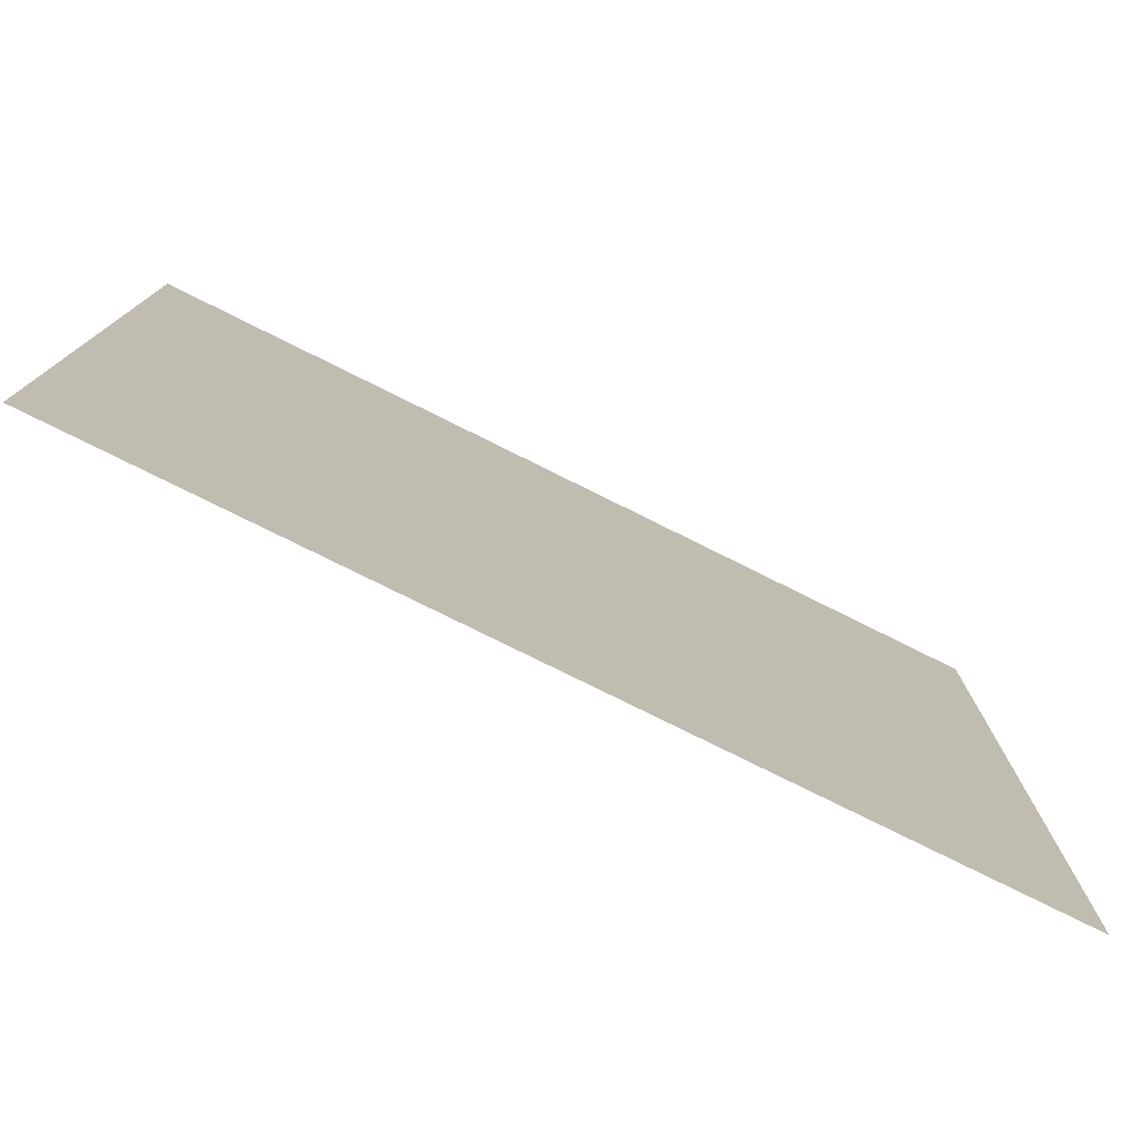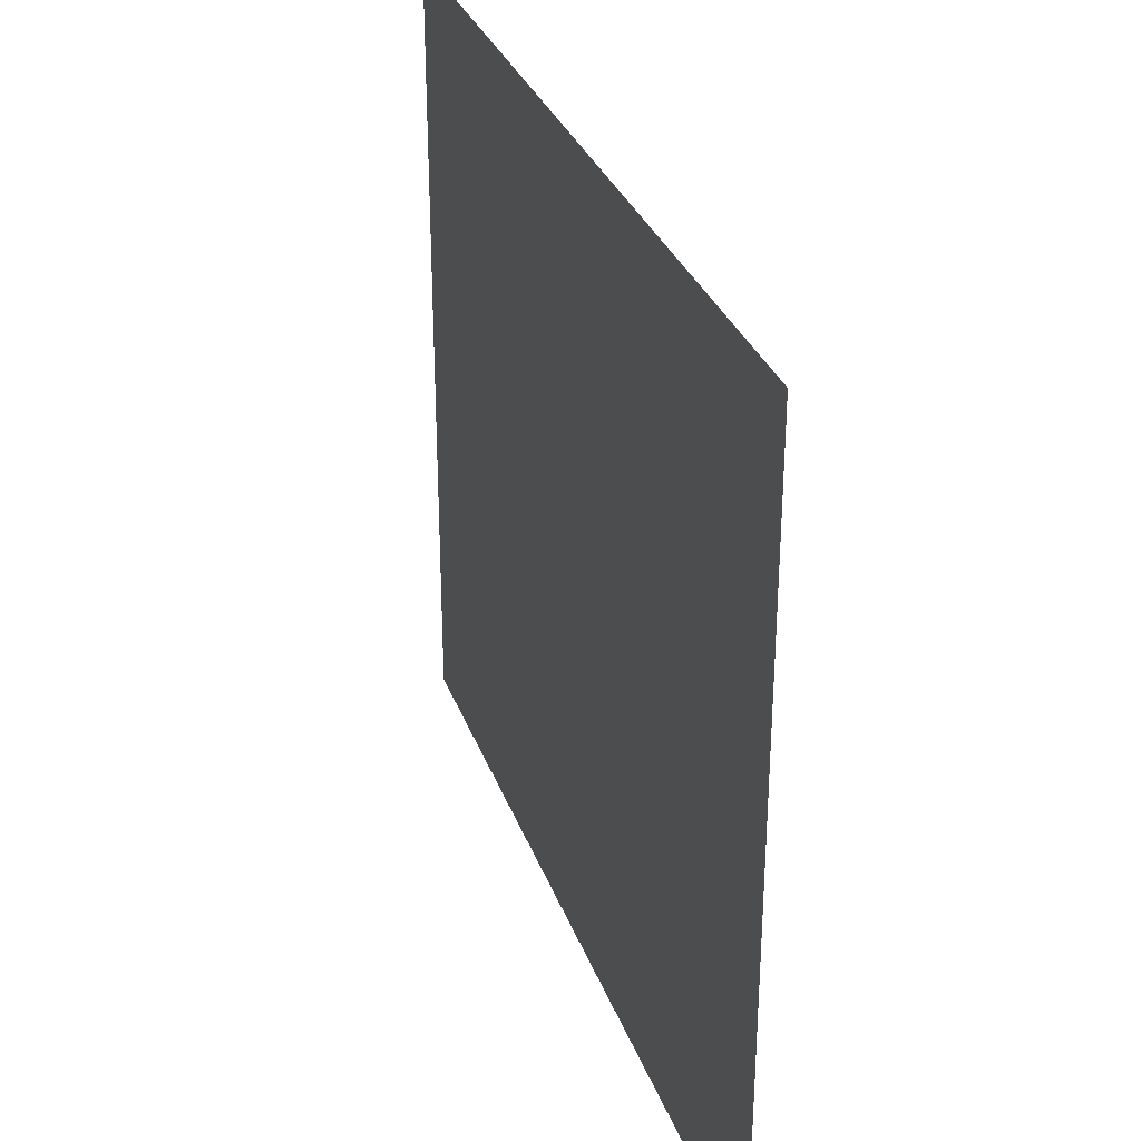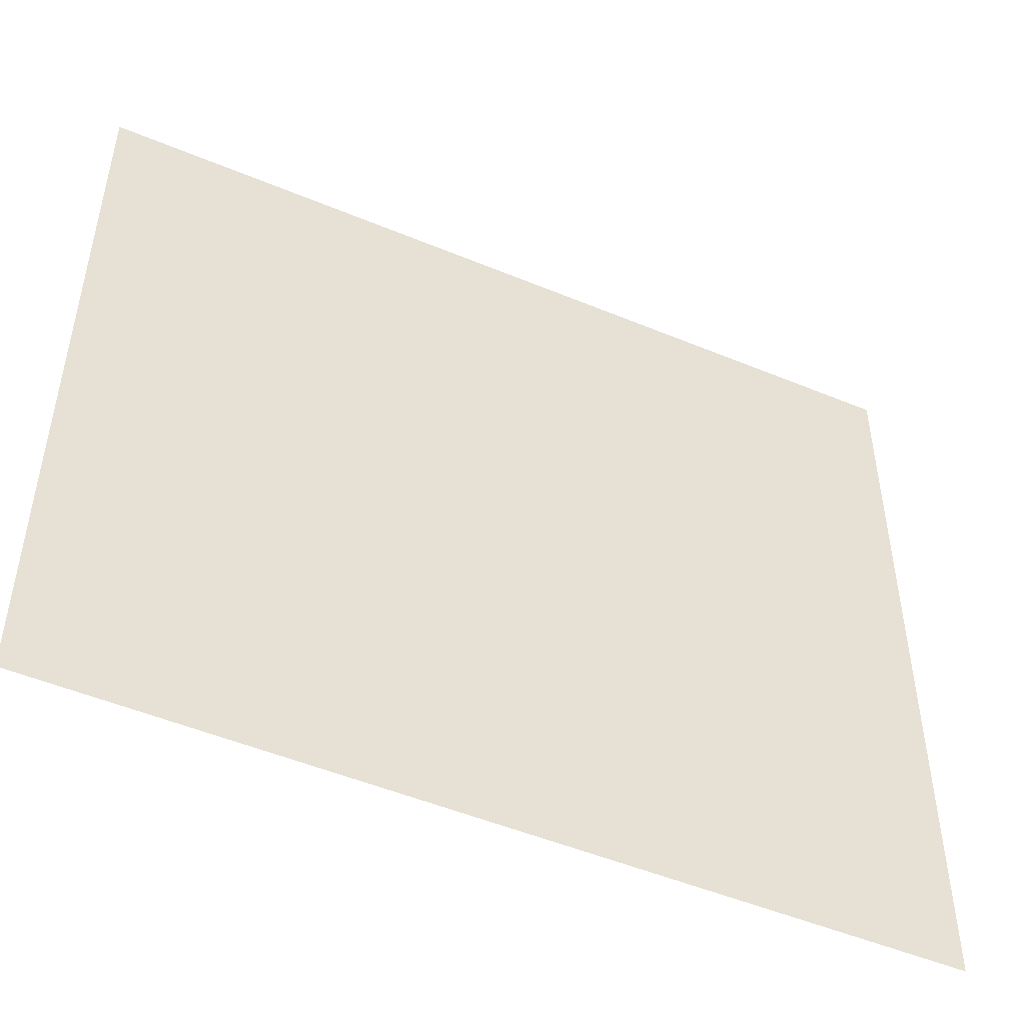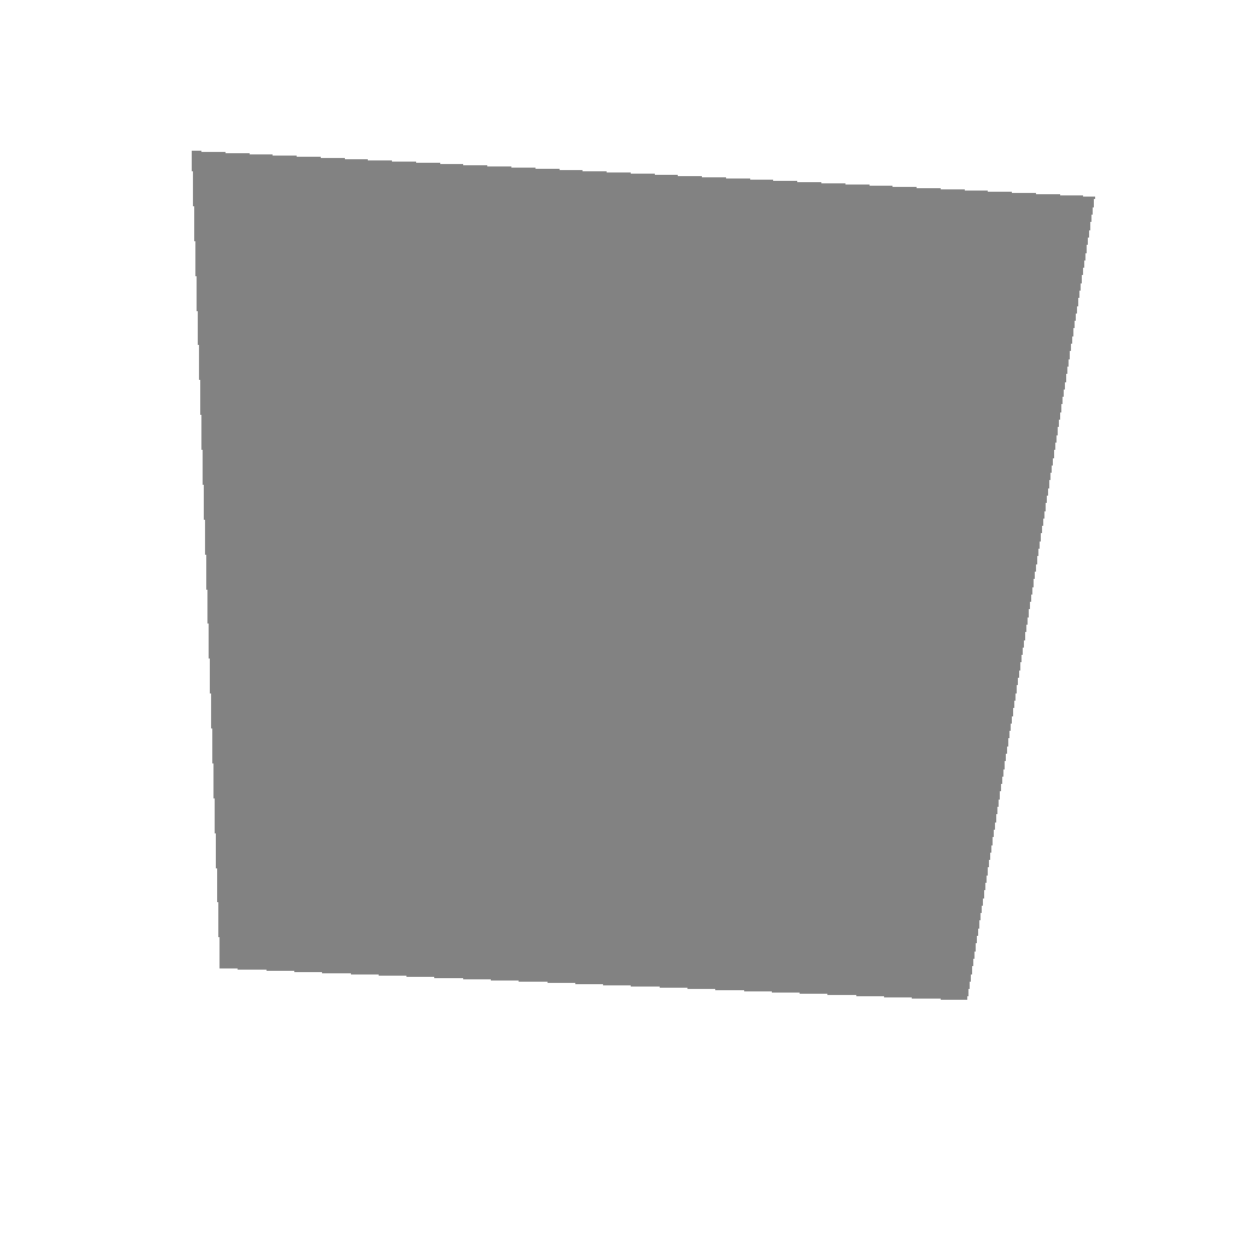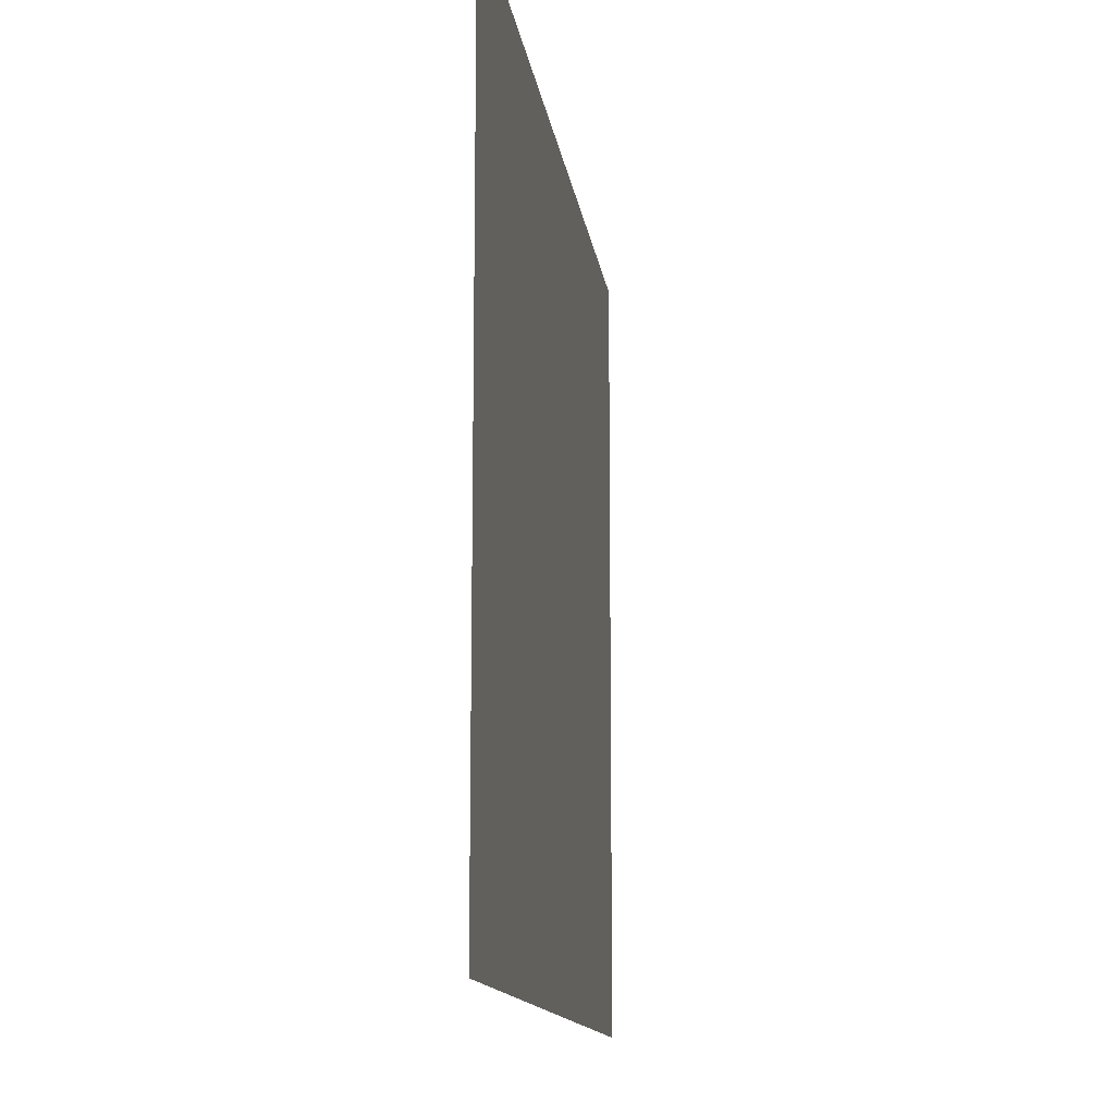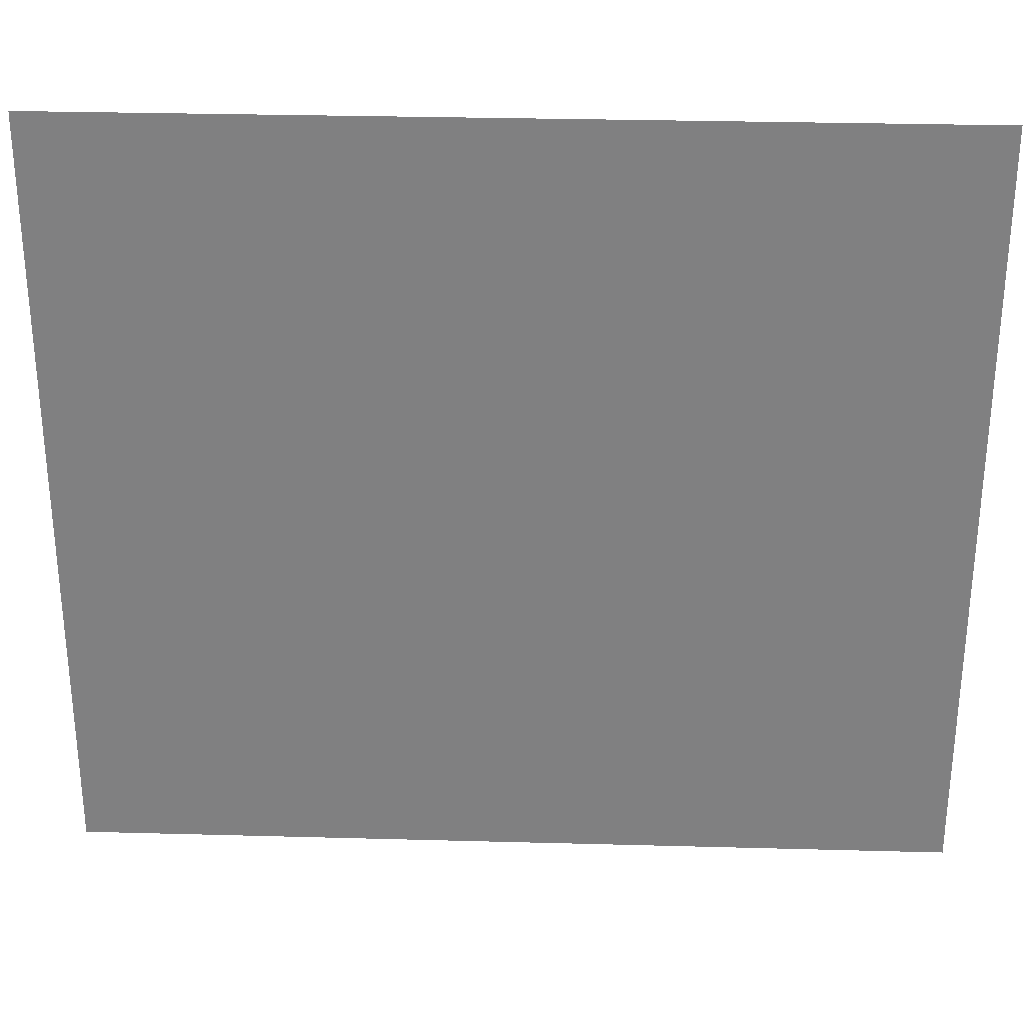
<metadata>
{"format":"obj","ext":"obj","renderer":"f3d","projection":"perspective","resolution":1024,"background":"white","views":[{"elev":-77.8,"azim":153.5,"up":"+Y"},{"elev":31.4,"azim":71.9,"up":"+Y"},{"elev":-48.9,"azim":-24.9,"up":"+Y"},{"elev":-60.7,"azim":86.9,"up":"+Z"},{"elev":-13.0,"azim":-82.6,"up":"+Y"},{"elev":29.5,"azim":2.2,"up":"+Y"}]}
</metadata>
<code>
o FridgeDrawer2_20_FridgeDrawer2D2_2_GeomSubset_0
v -0.01054 0.03582 -0.7781
v -0.01053 0.03582 -0.7781
v -0.01054 0.03583 -0.7781
v -0.01053 0.03583 -0.7781
v -0.01054 0.03582 -0.7781
v -0.01053 0.03582 -0.7781
v -0.01054 0.03583 -0.7781
v -0.01053 0.03583 -0.7781
v -0.01054 0.03582 -0.7781
v -0.01053 0.03582 -0.7781
v -0.01054 0.03583 -0.7781
v -0.01053 0.03583 -0.7781
v -0.01054 0.03582 -0.7781
v -0.01053 0.03582 -0.7781
v -0.01054 0.03583 -0.7781
v -0.01053 0.03583 -0.7781
v -0.01054 0.03582 -0.7781
v -0.01053 0.03582 -0.7781
v -0.01054 0.03583 -0.7781
v -0.01053 0.03583 -0.7781
v -0.01054 0.03582 -0.7781
v -0.01053 0.03582 -0.7781
v -0.01054 0.03583 -0.7781
v -0.01053 0.03583 -0.7781
v -0.01054 0.03582 -0.7781
v -0.01053 0.03582 -0.7781
v -0.01054 0.03583 -0.7781
v -0.01053 0.03583 -0.7781
v -0.02266 0.1949 -0.4274
v 0.4694 0.1949 -0.4274
v -0.02266 -0.2255 -0.4274
v 0.4694 -0.2255 -0.4274
v 0.1765 0.1949 -0.4274
v 0.1062 0.1949 -0.4274
v 0.3406 0.1949 -0.4274
v 0.2702 0.1949 -0.4274
v 0.1765 -0.245 -0.4274
v 0.1065 -0.2409 -0.4274
v 0.3403 -0.2409 -0.4274
v 0.2702 -0.245 -0.4274
v 0.1062 0.1949 -0.6236
v -0.02266 0.1949 -0.6236
v 0.3406 0.1949 -0.6236
v 0.4694 0.1949 -0.6236
v 0.2702 0.1949 -0.6236
v 0.1765 0.1949 -0.6236
v -0.01405 0.1867 -0.4274
v 0.4608 0.1867 -0.4274
v -0.01405 -0.2184 -0.4274
v 0.4608 -0.2184 -0.4274
v 0.1765 0.1867 -0.4274
v 0.1062 0.1867 -0.4274
v 0.3406 0.1867 -0.4274
v 0.2702 0.1867 -0.4274
v 0.1768 -0.2369 -0.4274
v 0.1073 -0.2328 -0.4274
v 0.3395 -0.2328 -0.4274
v 0.27 -0.2369 -0.4274
v -0.01405 0.1867 -0.6159
v 0.4608 0.1867 -0.6159
v 0.1765 0.1867 -0.6159
v 0.1062 0.1867 -0.6159
v 0.3406 0.1867 -0.6159
v 0.2702 0.1867 -0.6159
v -0.02266 0.1949 -0.4346
v 0.1062 0.1949 -0.4346
v -0.02266 -0.2255 -0.4346
v 0.1065 -0.2409 -0.4346
v 0.4694 -0.2255 -0.4346
v 0.3403 -0.2409 -0.4346
v 0.4694 0.1949 -0.4346
v 0.3406 0.1949 -0.4346
v 0.2702 -0.245 -0.4346
v 0.1765 -0.245 -0.4346
v 0.1765 0.1949 -0.4346
v 0.2702 0.1949 -0.4346
v 0.27 -0.2369 -0.4346
v 0.3395 -0.2328 -0.4346
v 0.4608 -0.2184 -0.4346
v 0.4608 0.1867 -0.4346
v 0.3406 0.1867 -0.4346
v 0.2702 0.1867 -0.4346
v 0.1765 0.1867 -0.4346
v 0.1062 0.1867 -0.4346
v -0.01405 0.1867 -0.4346
v -0.01405 -0.2184 -0.4346
v 0.1073 -0.2328 -0.4346
v 0.1768 -0.2369 -0.4346
v -0.02384 0.196 -0.4289
v 0.4706 0.196 -0.4289
v -0.02384 -0.2265 -0.4289
v 0.4706 -0.2265 -0.4289
v 0.1765 0.196 -0.4289
v 0.1062 0.196 -0.4289
v 0.3406 0.196 -0.4289
v 0.2702 0.196 -0.4289
v 0.1765 -0.2462 -0.4289
v 0.1064 -0.242 -0.4289
v 0.3404 -0.242 -0.4289
v 0.2703 -0.2462 -0.4289
v -0.02384 0.196 -0.4331
v 0.1062 0.196 -0.4331
v -0.02384 -0.2265 -0.4331
v 0.1064 -0.242 -0.4331
v 0.4706 -0.2265 -0.4331
v 0.3404 -0.242 -0.4331
v 0.4706 0.196 -0.4331
v 0.3406 0.196 -0.4331
v 0.2703 -0.2462 -0.4331
v 0.1765 -0.2462 -0.4331
v 0.1765 0.196 -0.4331
v 0.2702 0.196 -0.4331
v 0.1065 -0.2409 -0.593
v 0.1065 -0.2102 -0.6236
v -0.02266 -0.2255 -0.593
v -0.02266 -0.1949 -0.6236
v 0.3403 -0.2102 -0.6236
v 0.3403 -0.2409 -0.593
v 0.4694 -0.1949 -0.6236
v 0.4694 -0.2255 -0.593
v 0.1765 -0.2144 -0.6236
v 0.1765 -0.245 -0.593
v 0.2702 -0.245 -0.593
v 0.2702 -0.2144 -0.6236
v -0.01405 -0.1877 -0.6159
v -0.01405 -0.2184 -0.5853
v 0.4608 -0.2184 -0.5853
v 0.4608 -0.1877 -0.6159
v 0.1768 -0.2062 -0.6159
v 0.1768 -0.2369 -0.5853
v 0.1073 -0.2328 -0.5853
v 0.1072 -0.2021 -0.6159
v 0.3395 -0.2021 -0.6159
v 0.3395 -0.2328 -0.5853
v 0.27 -0.2062 -0.6159
v 0.27 -0.2369 -0.5853
v 0.3403 -0.222 -0.6213
v 0.2702 -0.2261 -0.6213
v 0.3403 -0.2319 -0.6147
v 0.2702 -0.2361 -0.6147
v 0.3403 -0.2386 -0.6047
v 0.2702 -0.2427 -0.6047
v 0.1765 -0.2261 -0.6213
v 0.1065 -0.222 -0.6213
v 0.1765 -0.2361 -0.6147
v 0.1065 -0.2319 -0.6147
v 0.1765 -0.2427 -0.6047
v 0.1065 -0.2386 -0.6047
v 0.4694 -0.2066 -0.6213
v 0.4694 -0.2165 -0.6147
v 0.4694 -0.2232 -0.6047
v -0.02266 -0.2066 -0.6213
v -0.02266 -0.2165 -0.6147
v -0.02266 -0.2232 -0.6047
v -0.01405 -0.1994 -0.6136
v 0.1072 -0.2139 -0.6136
v -0.01405 -0.2094 -0.607
v 0.1073 -0.2238 -0.607
v -0.01405 -0.216 -0.597
v 0.1073 -0.2305 -0.597
v 0.3395 -0.2139 -0.6136
v 0.4608 -0.1994 -0.6136
v 0.3395 -0.2238 -0.607
v 0.4608 -0.2094 -0.607
v 0.3395 -0.2305 -0.597
v 0.4608 -0.216 -0.597
v 0.1768 -0.218 -0.6136
v 0.27 -0.218 -0.6136
v 0.1768 -0.2279 -0.607
v 0.27 -0.2279 -0.607
v 0.1768 -0.2346 -0.597
v 0.27 -0.2346 -0.597
f 1 2 4 3

</code>
